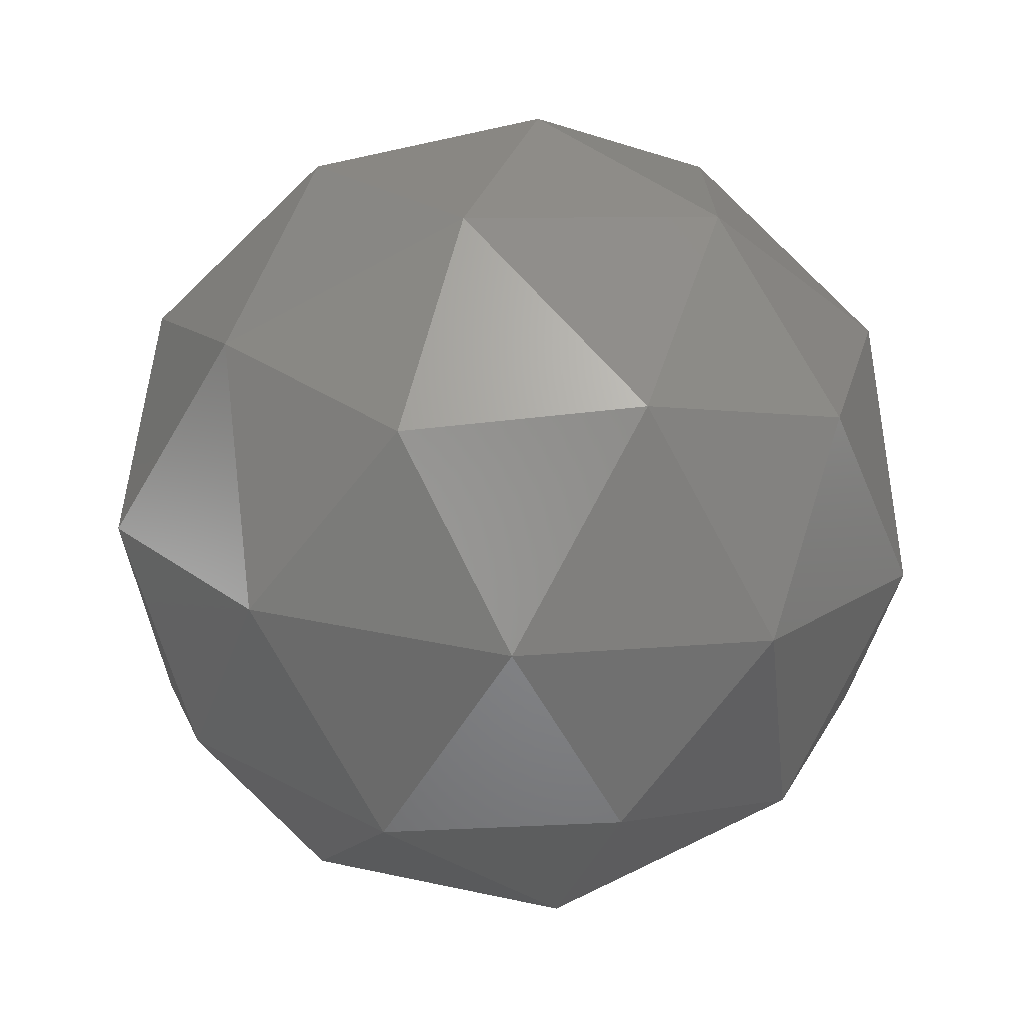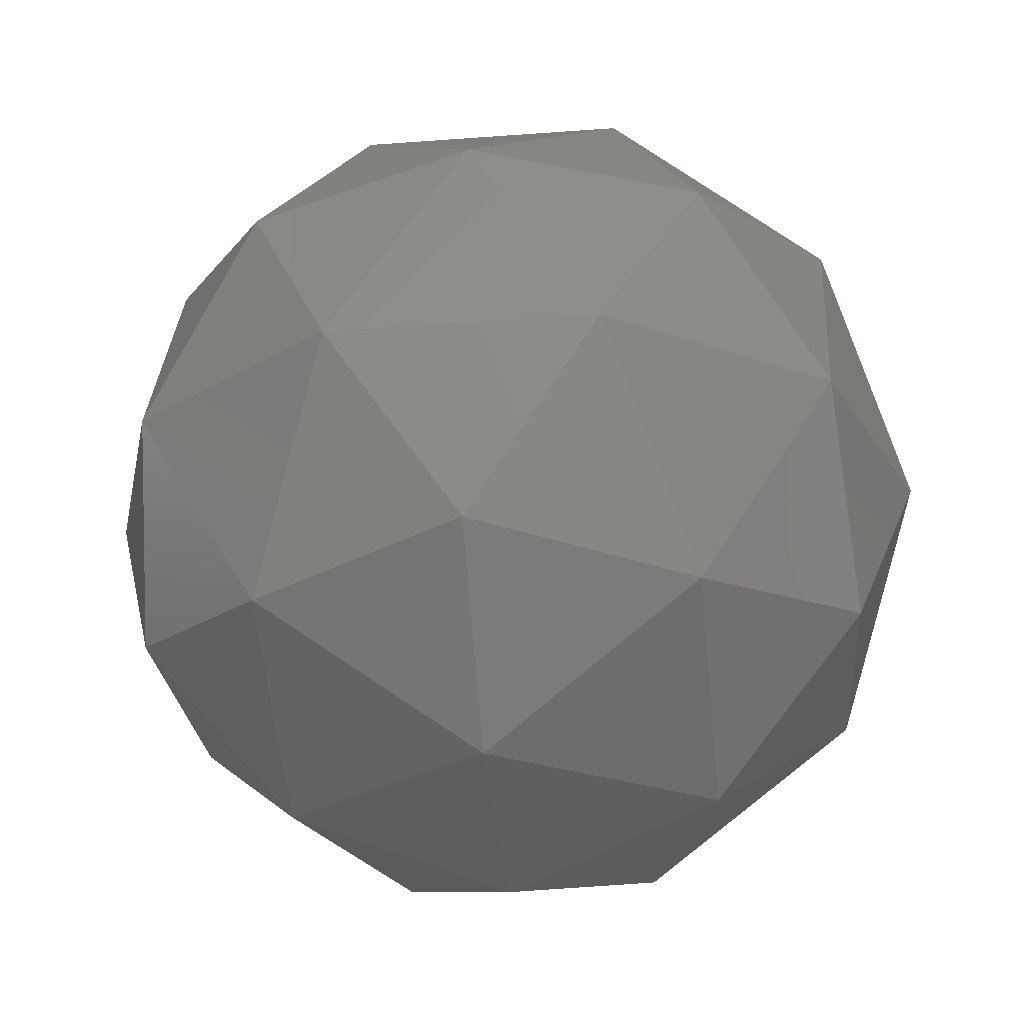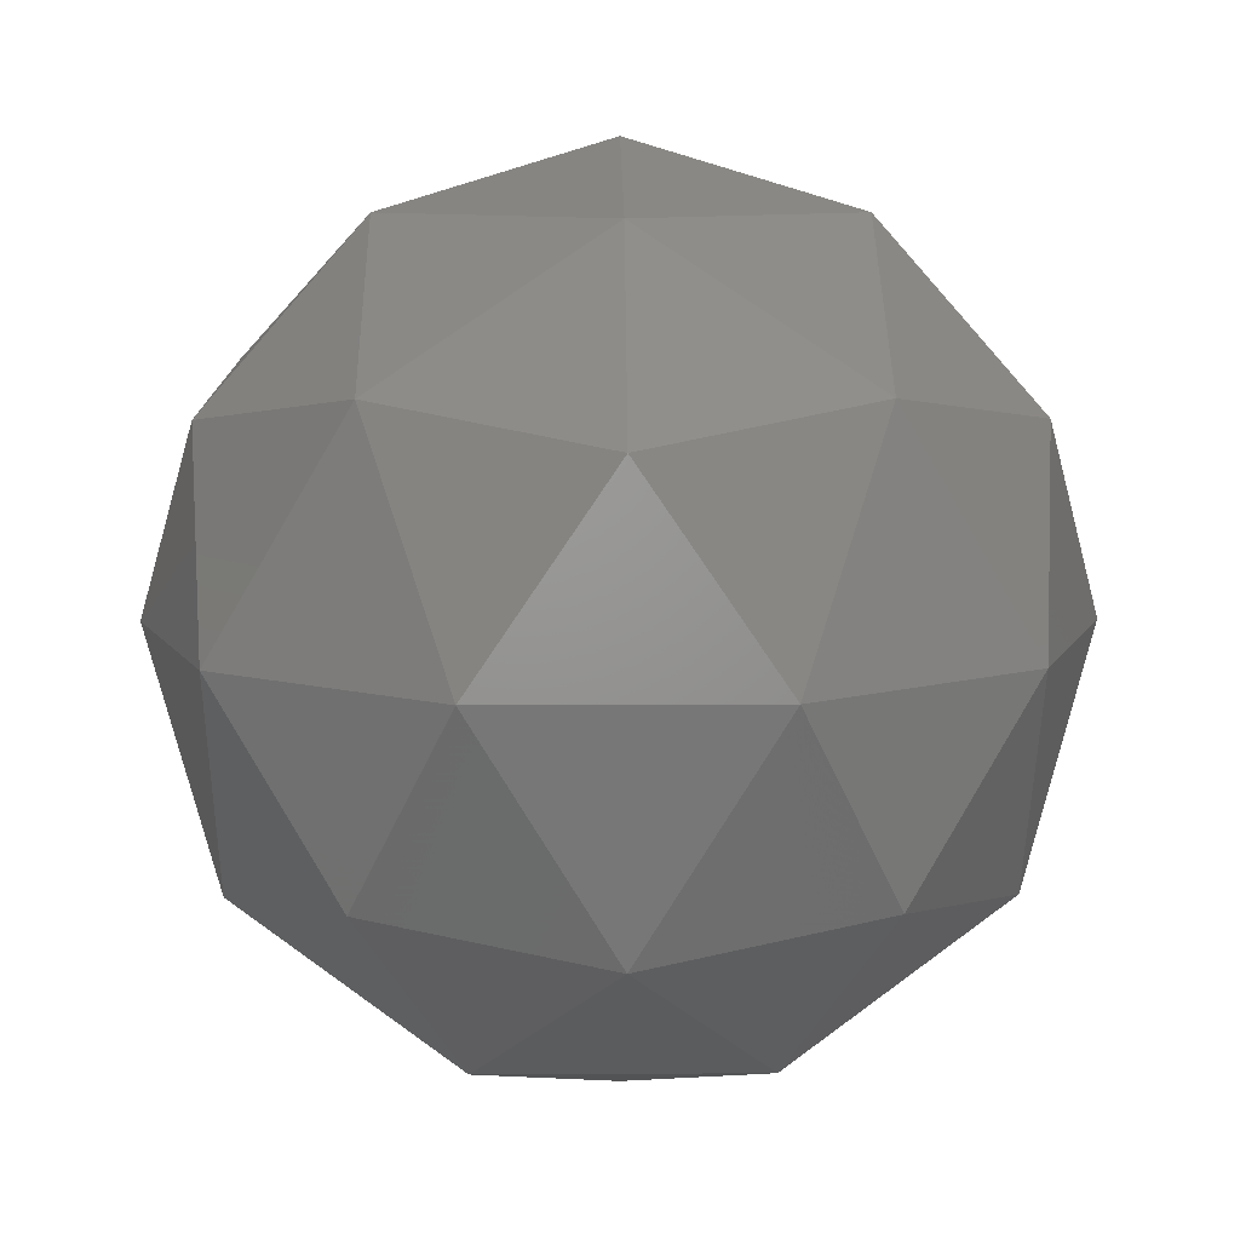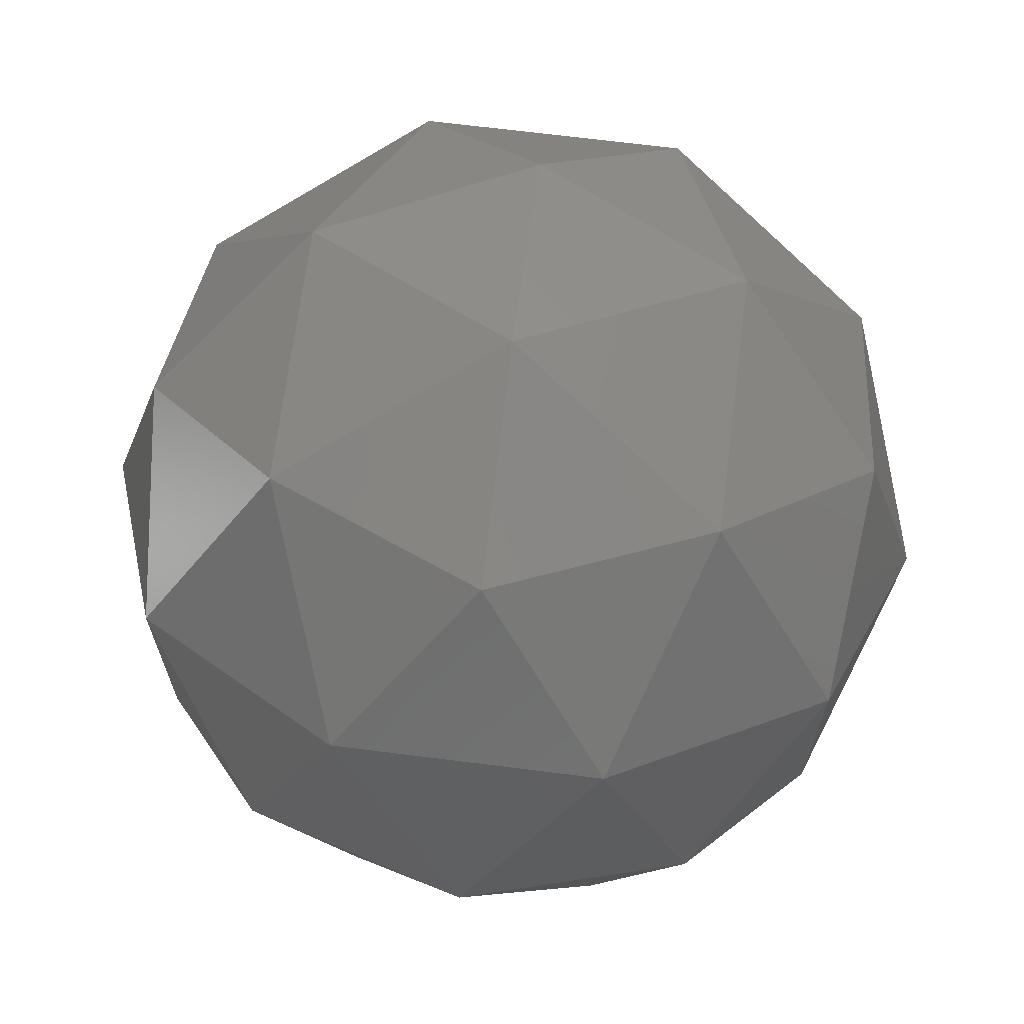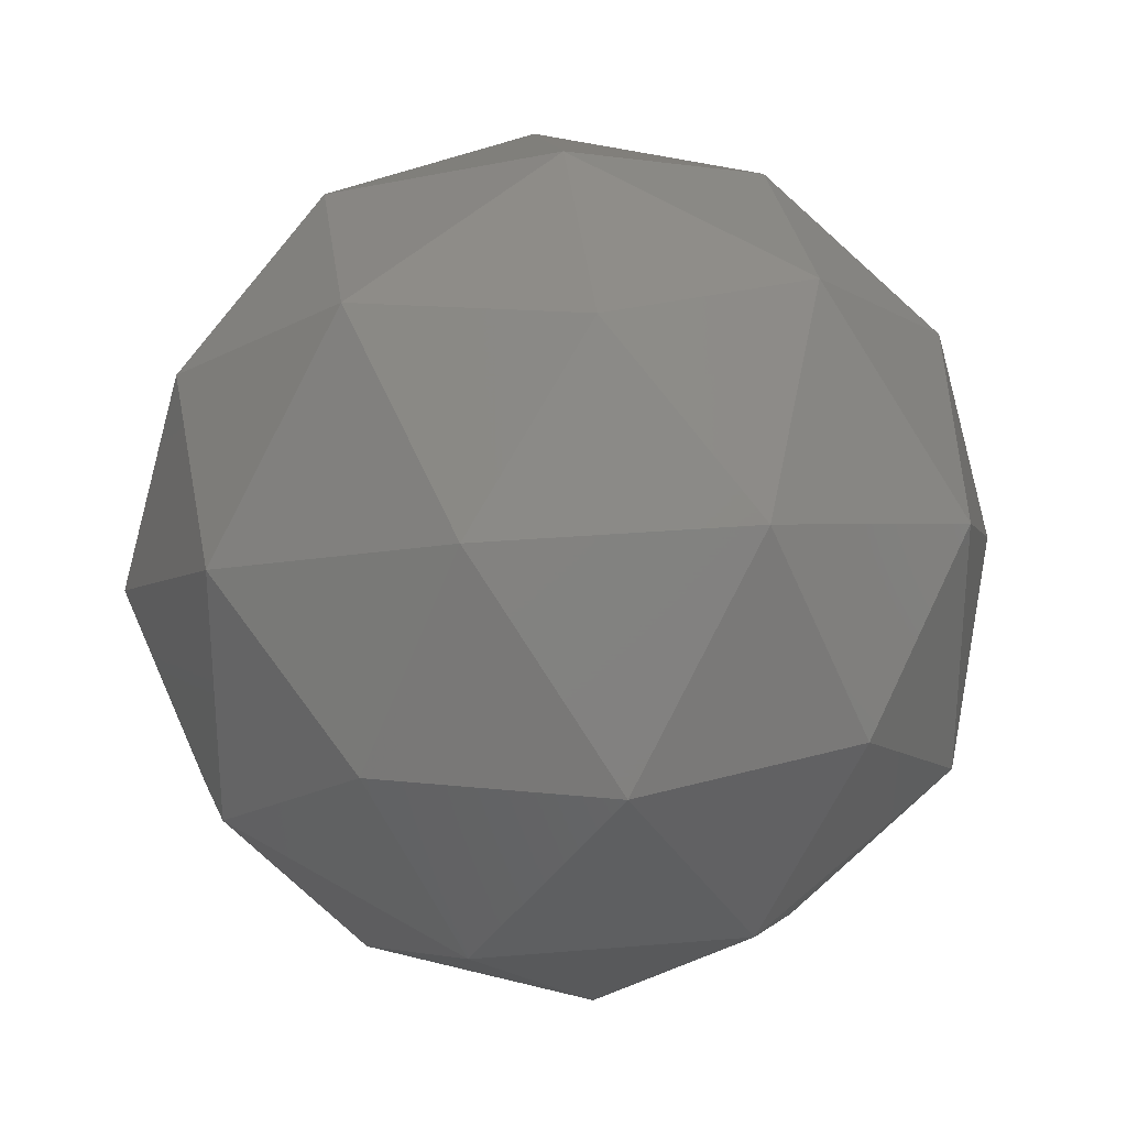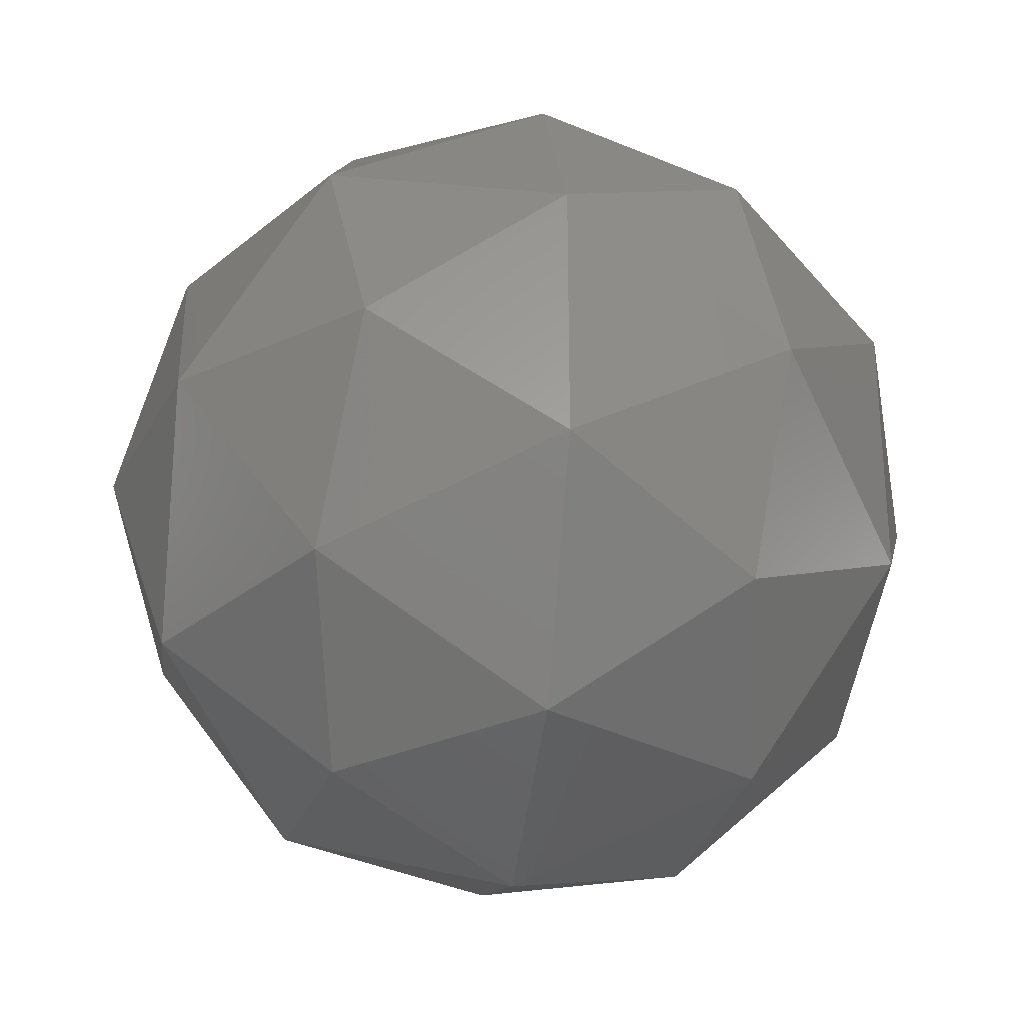
<metadata>
{"format":"stl","ext":"stl","renderer":"f3d","projection":"perspective","resolution":1024,"background":"white","views":[{"elev":-71.8,"azim":176.4,"up":"+Z"},{"elev":-26.2,"azim":-155.1,"up":"+Y"},{"elev":9.2,"azim":17.1,"up":"+Y"},{"elev":68.2,"azim":155.5,"up":"+Z"},{"elev":28.4,"azim":-39.1,"up":"+Z"},{"elev":-28.5,"azim":19.0,"up":"+Z"}]}
</metadata>
<code>
# stl→obj: 42 verts, 80 faces
v -3.441 45.46 -13.73
v 0.8123 46.96 -10.63
v -5.065 46.96 -8.725
v 3.795 50.99 -8.468
v 5.066 50.2 -13.73
v -8.698 46.96 -13.73
v -5.065 46.96 -18.72
v 0.8123 46.96 -16.82
v 6.07 55.46 -10.63
v -6.205 50.99 -5.219
v -0.8122 50.2 -5.635
v -3.441 55.46 -3.725
v -12.39 50.99 -13.73
v -10.32 50.2 -8.725
v -12.95 55.46 -10.63
v -6.205 50.99 -22.23
v -10.32 50.2 -18.72
v -9.319 55.46 -21.82
v 3.795 50.99 -18.98
v -0.8122 50.2 -21.82
v 2.437 55.46 -21.82
v 2.437 55.46 -5.635
v -9.319 55.46 -5.635
v -12.95 55.46 -16.82
v -3.441 55.46 -23.73
v 6.07 55.46 -16.82
v -0.677 59.93 -5.219
v 3.441 60.72 -8.725
v -1.816 63.97 -8.725
v -10.68 59.93 -8.468
v -6.07 60.72 -5.635
v -7.694 63.97 -10.63
v -10.68 59.93 -18.98
v -11.95 60.72 -13.73
v -7.694 63.97 -16.82
v -0.677 59.93 -22.23
v -6.07 60.72 -21.82
v -1.816 63.97 -18.72
v 5.503 59.93 -13.73
v 3.441 60.72 -18.72
v 1.816 63.97 -13.73
v -3.441 65.46 -13.73
f 1 2 3
f 4 2 5
f 1 3 6
f 1 6 7
f 1 7 8
f 4 5 9
f 10 11 12
f 13 14 15
f 16 17 18
f 19 20 21
f 4 9 22
f 10 12 23
f 13 15 24
f 16 18 25
f 19 21 26
f 27 28 29
f 30 31 32
f 33 34 35
f 36 37 38
f 39 40 41
f 41 38 42
f 41 40 38
f 40 36 38
f 38 35 42
f 38 37 35
f 37 33 35
f 35 32 42
f 35 34 32
f 34 30 32
f 32 29 42
f 32 31 29
f 31 27 29
f 29 41 42
f 29 28 41
f 28 39 41
f 26 40 39
f 26 21 40
f 21 36 40
f 25 37 36
f 25 18 37
f 18 33 37
f 24 34 33
f 24 15 34
f 15 30 34
f 23 31 30
f 23 12 31
f 12 27 31
f 22 28 27
f 22 9 28
f 9 39 28
f 21 25 36
f 21 20 25
f 20 16 25
f 18 24 33
f 18 17 24
f 17 13 24
f 15 23 30
f 15 14 23
f 14 10 23
f 12 22 27
f 12 11 22
f 11 4 22
f 9 26 39
f 9 5 26
f 5 19 26
f 8 20 19
f 8 7 20
f 7 16 20
f 7 17 16
f 7 6 17
f 6 13 17
f 6 14 13
f 6 3 14
f 3 10 14
f 5 8 19
f 5 2 8
f 2 1 8
f 3 11 10
f 3 2 11
f 2 4 11

</code>
